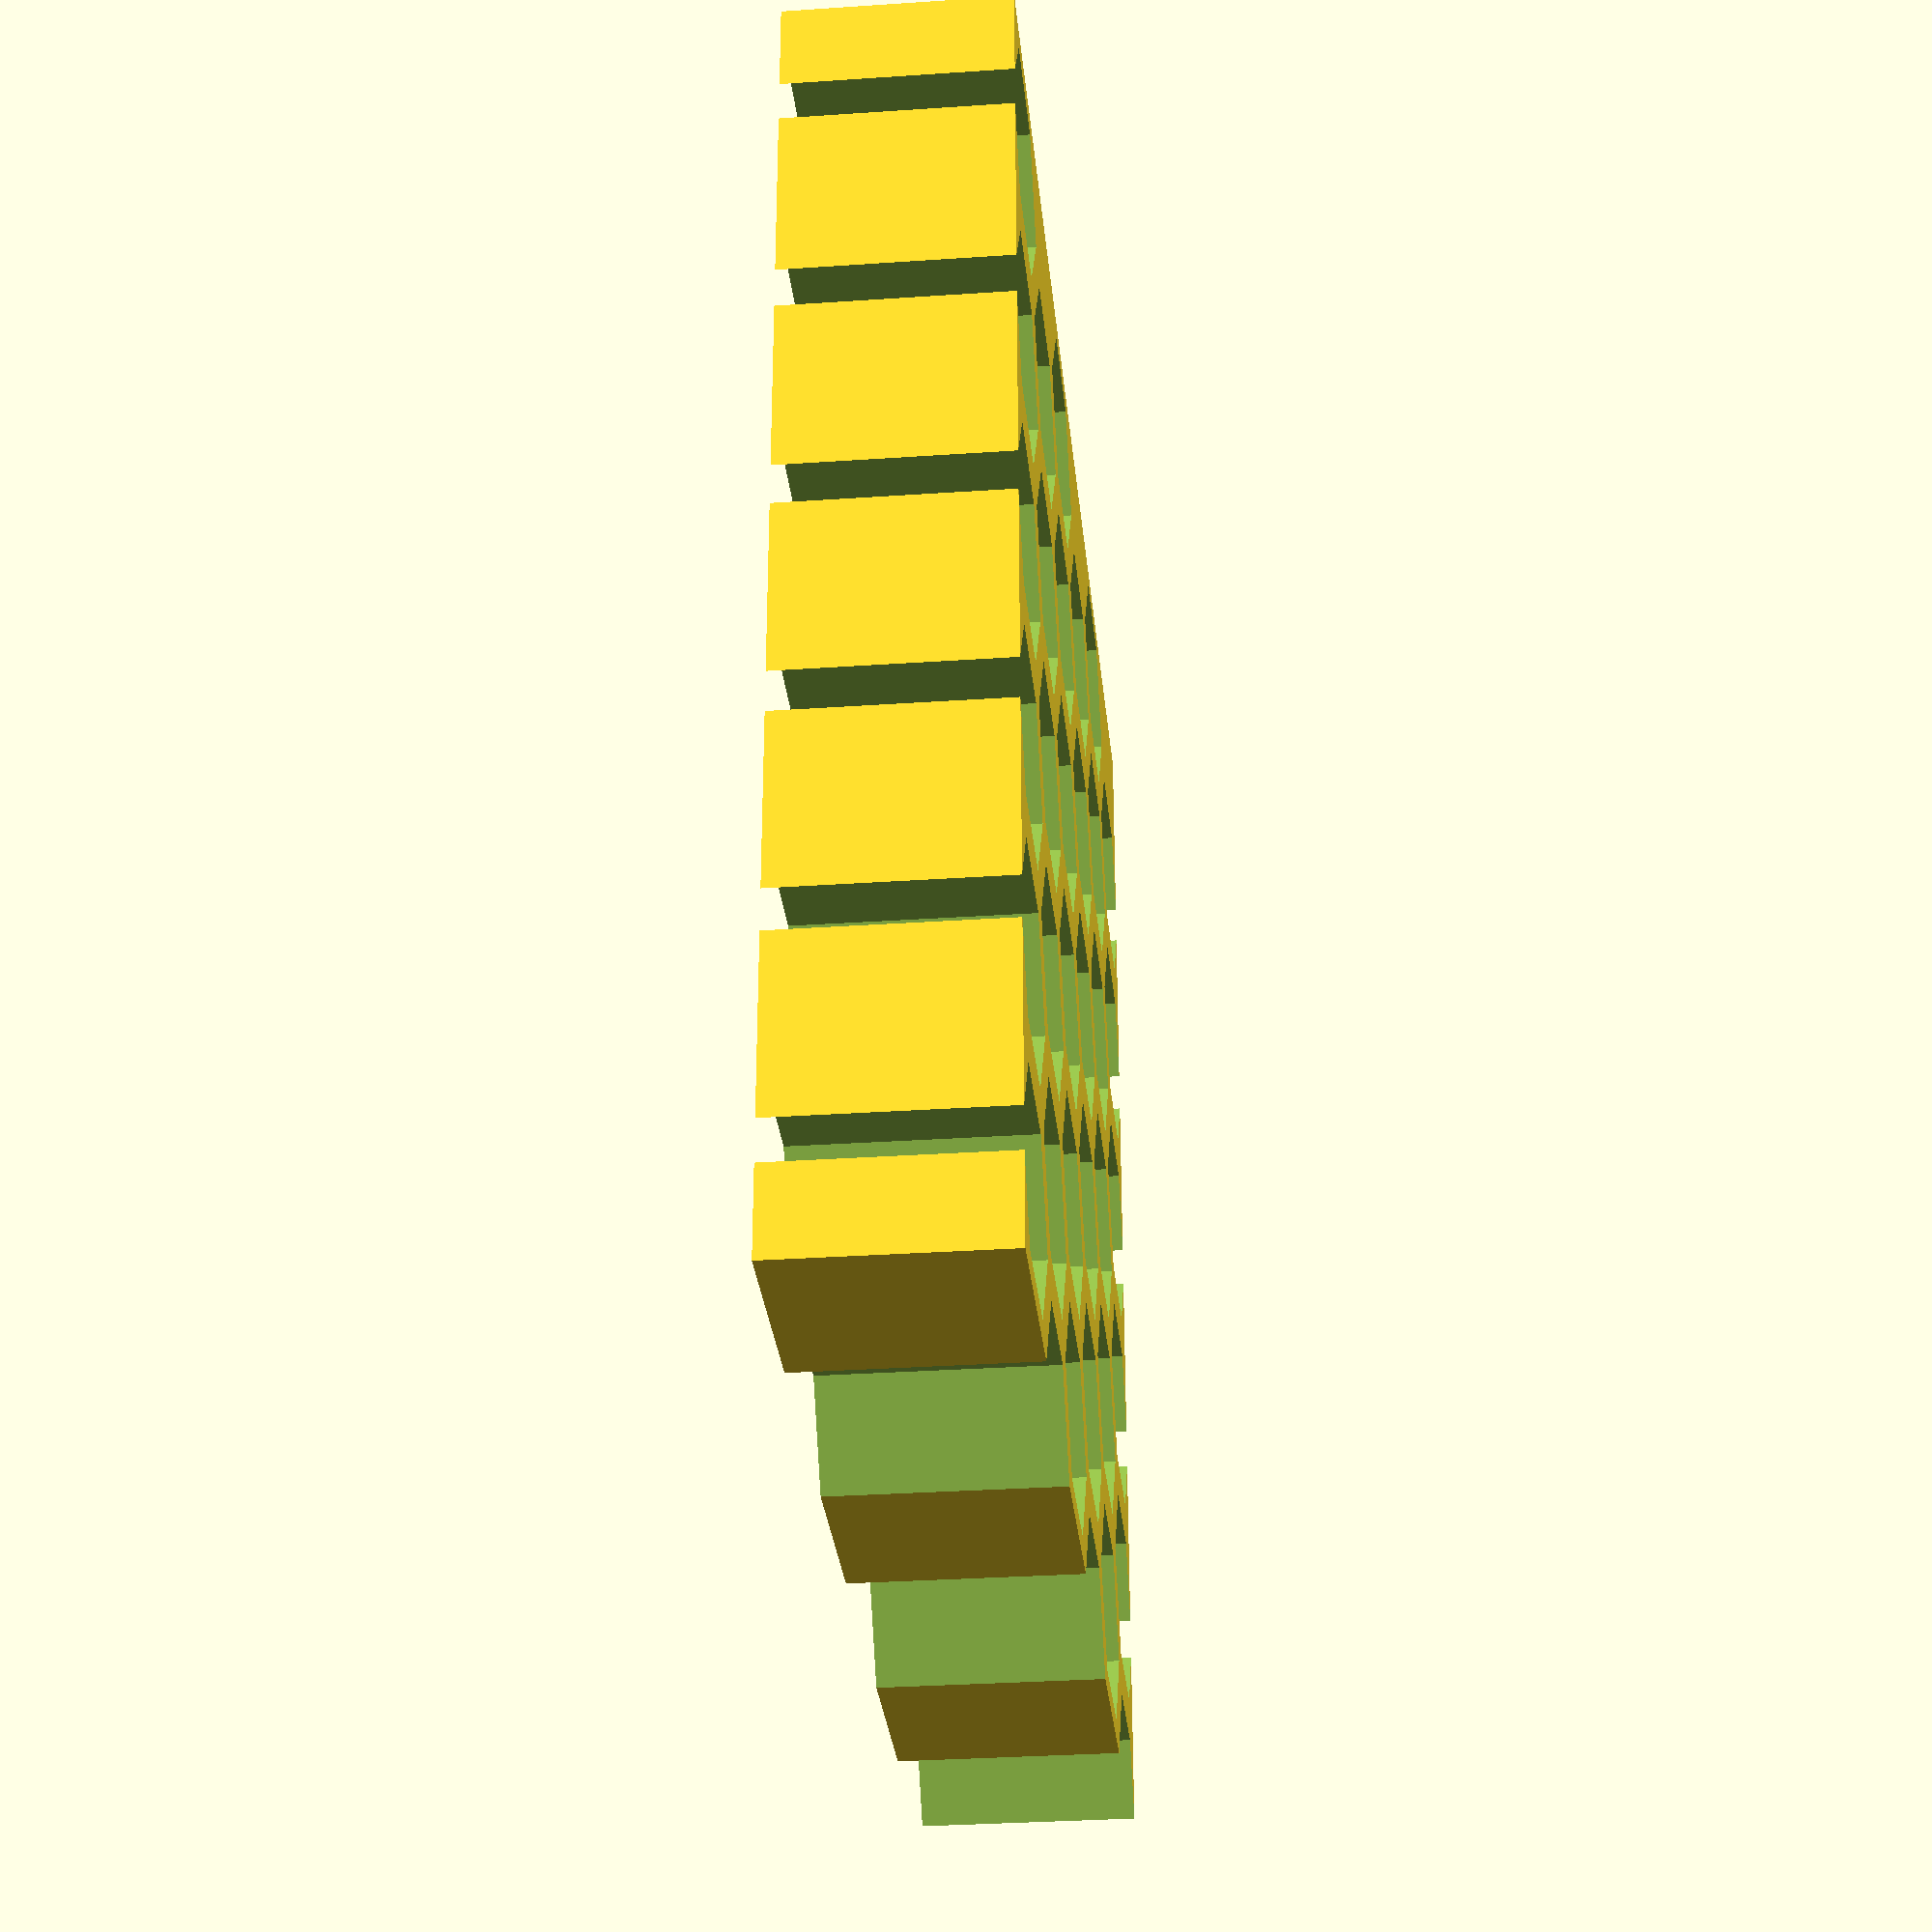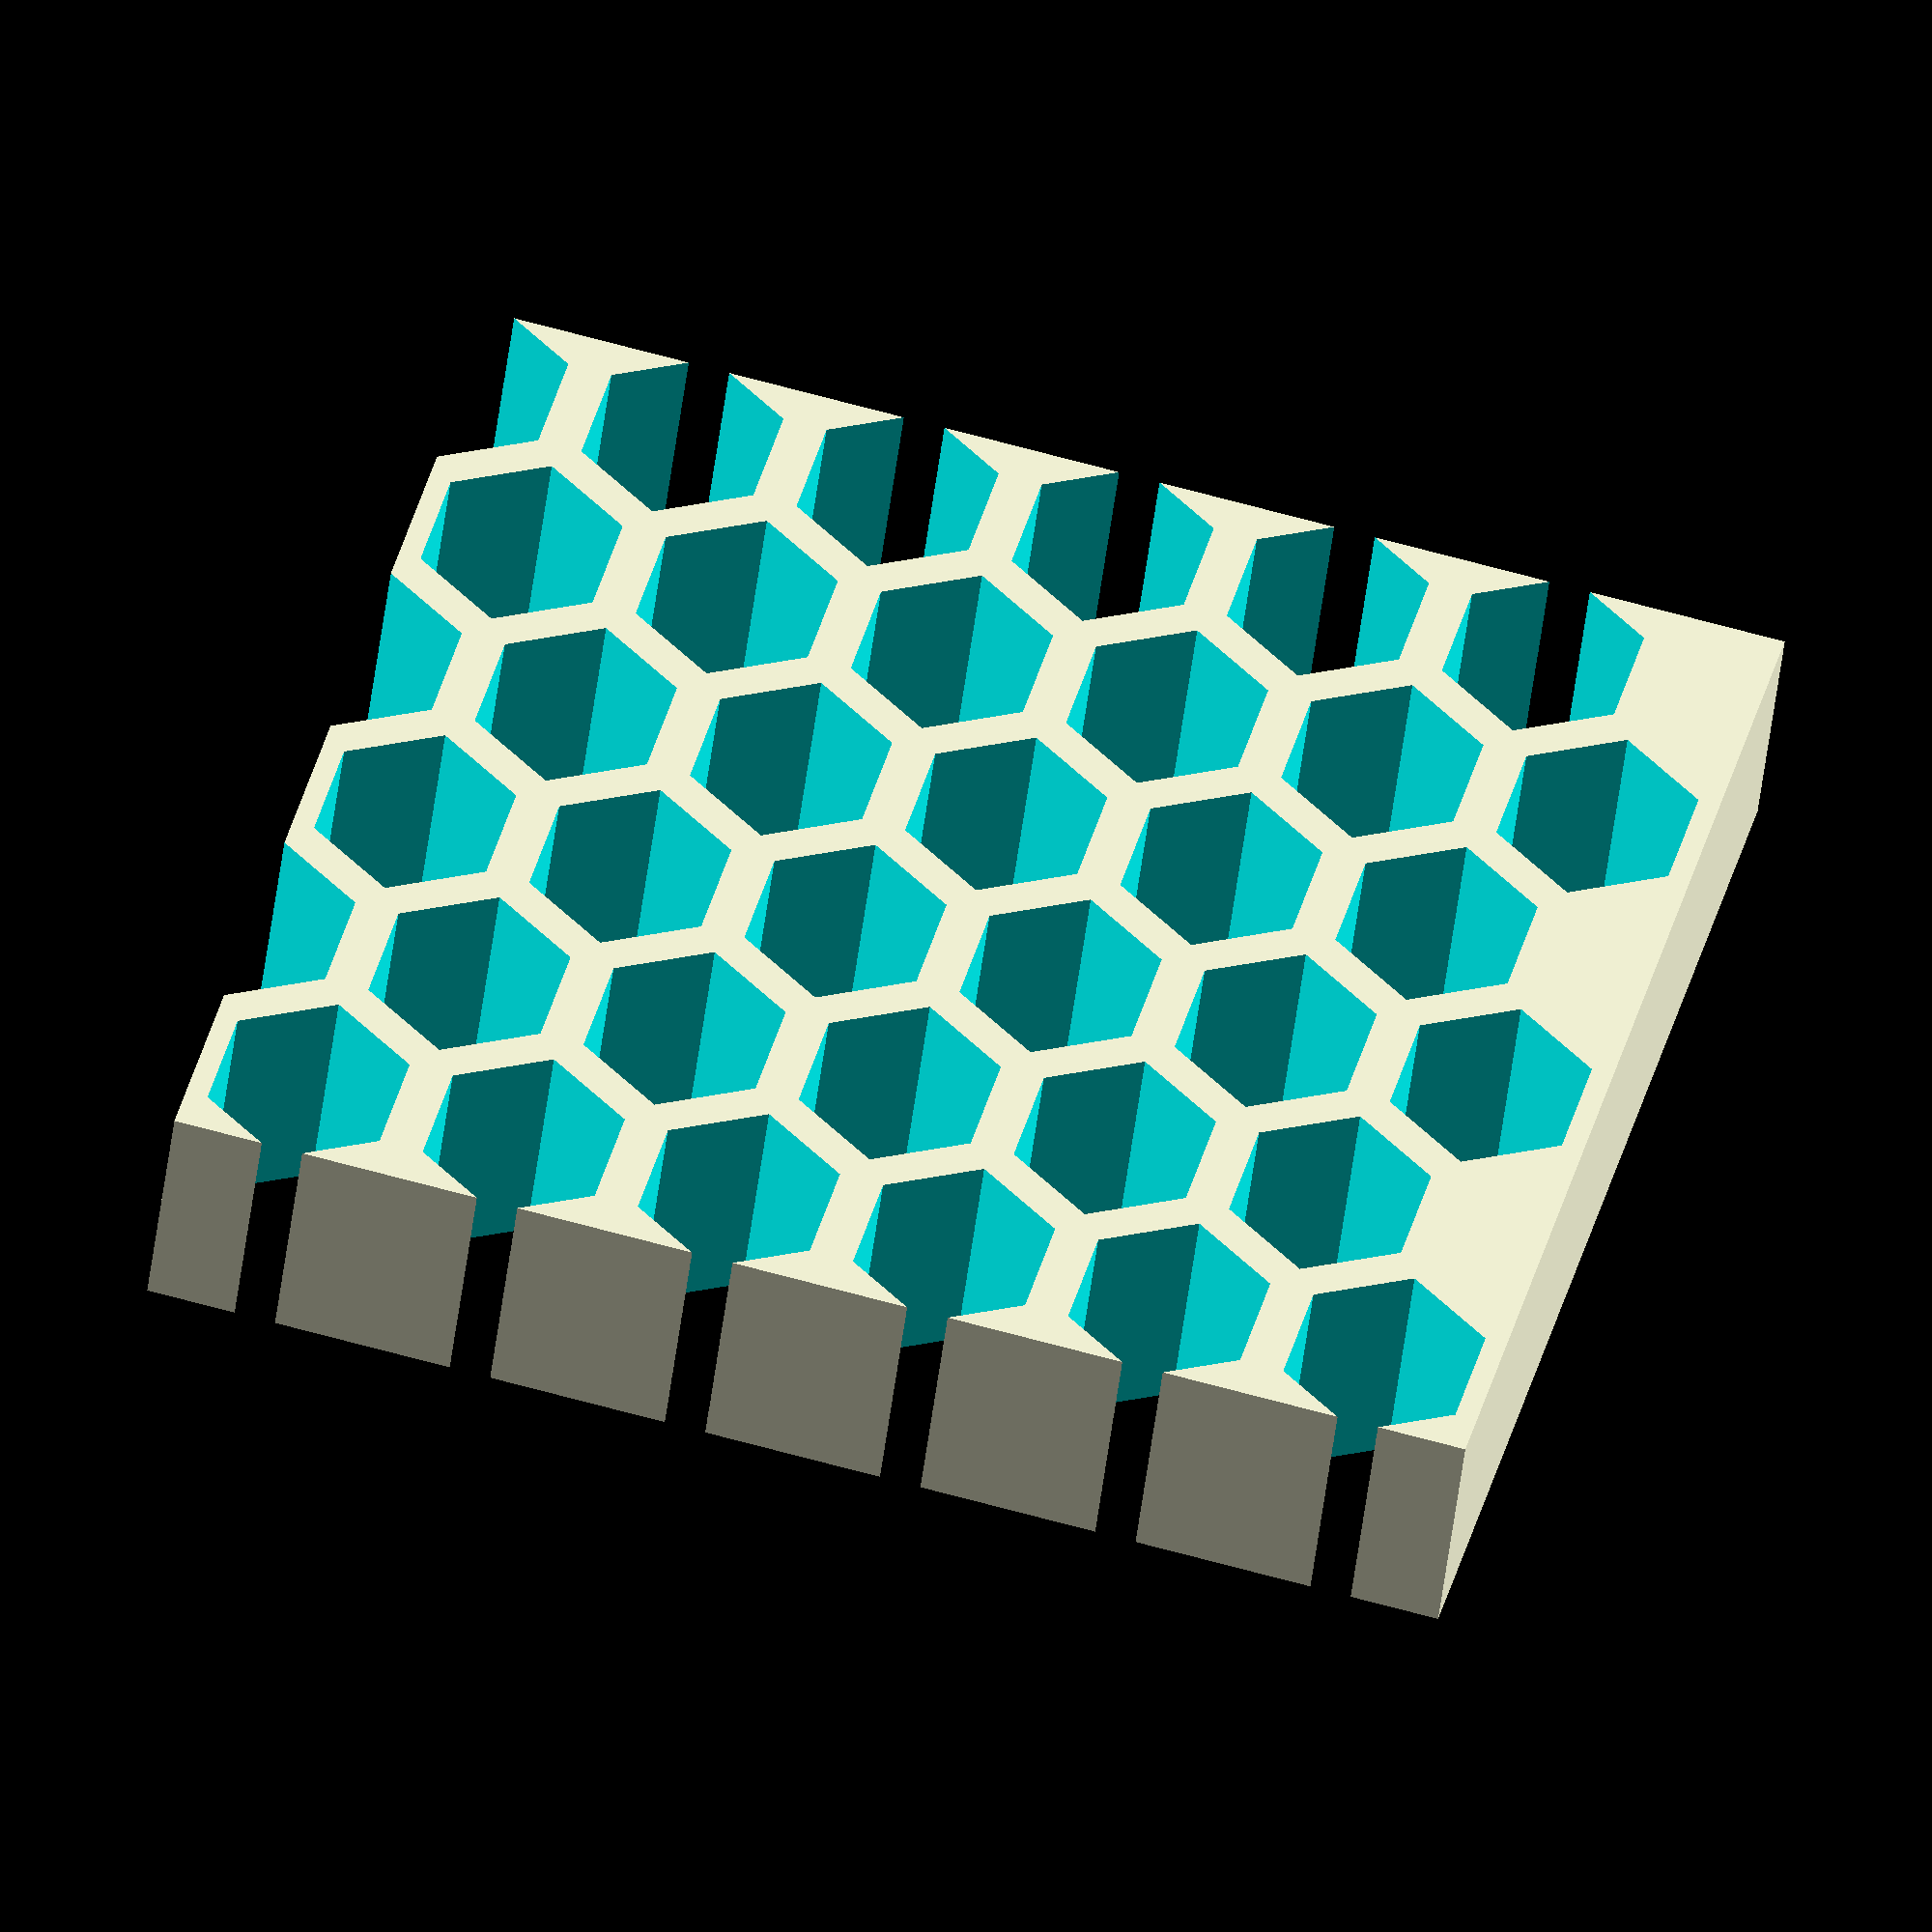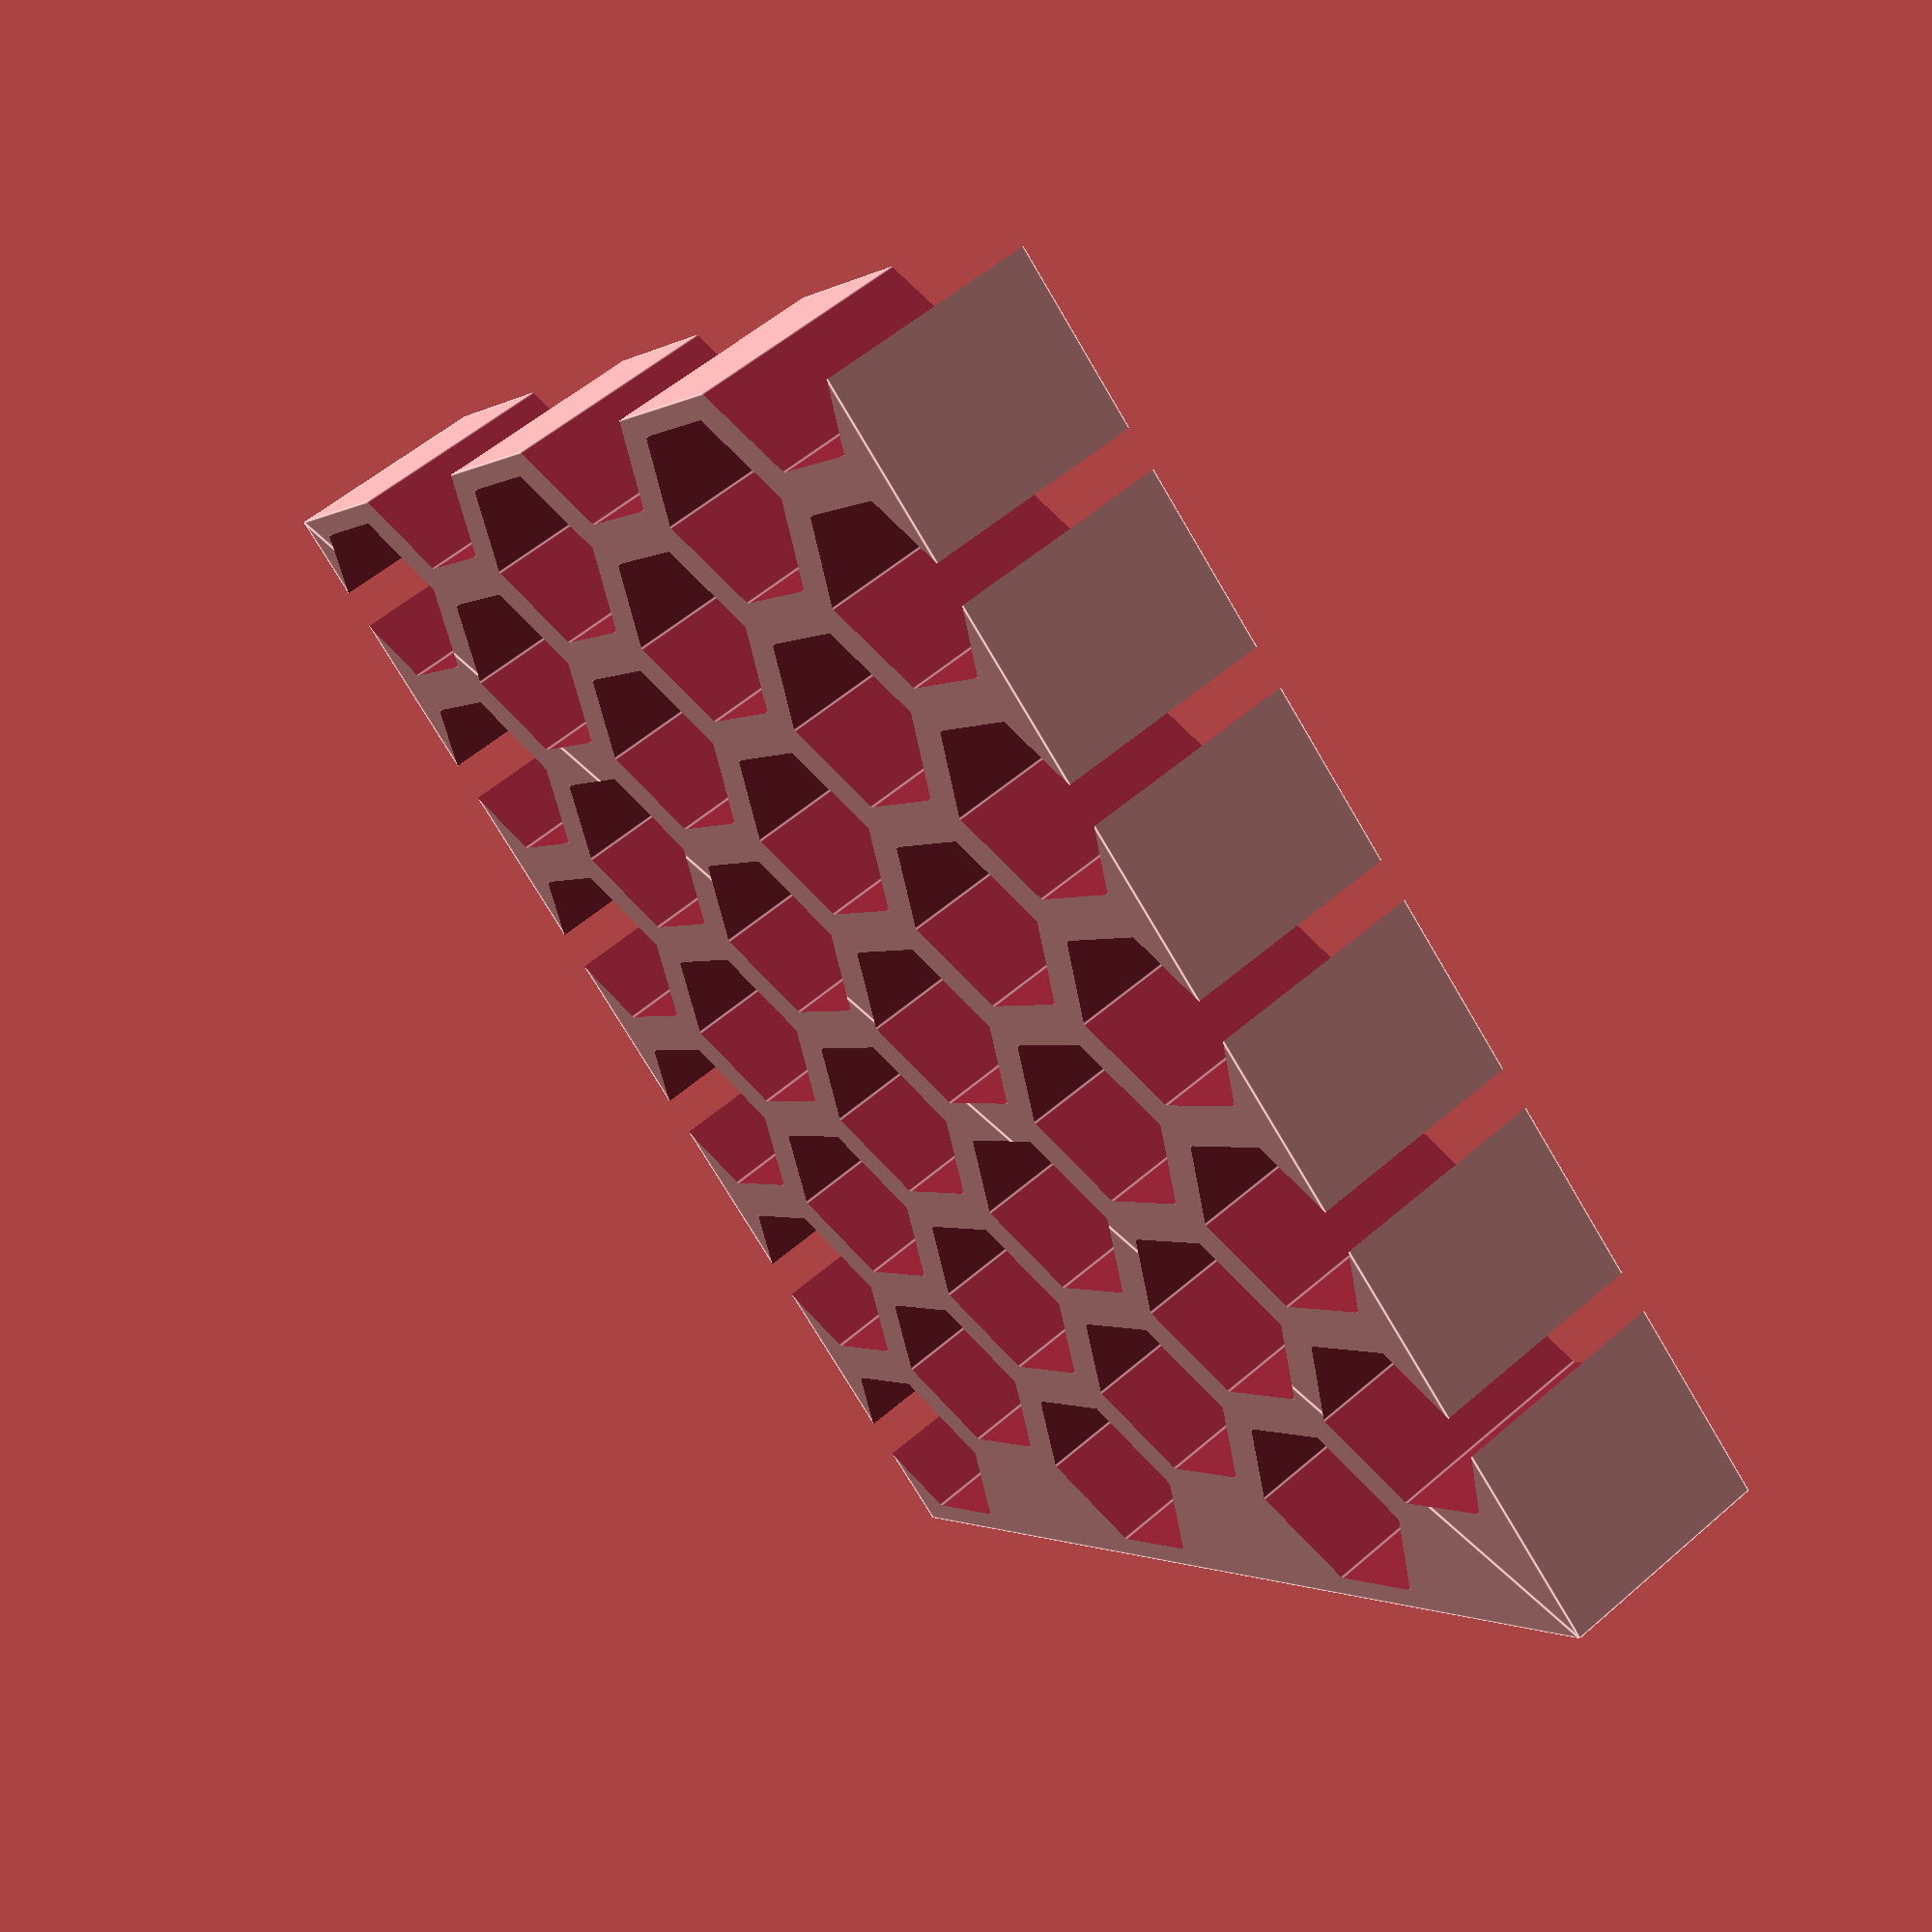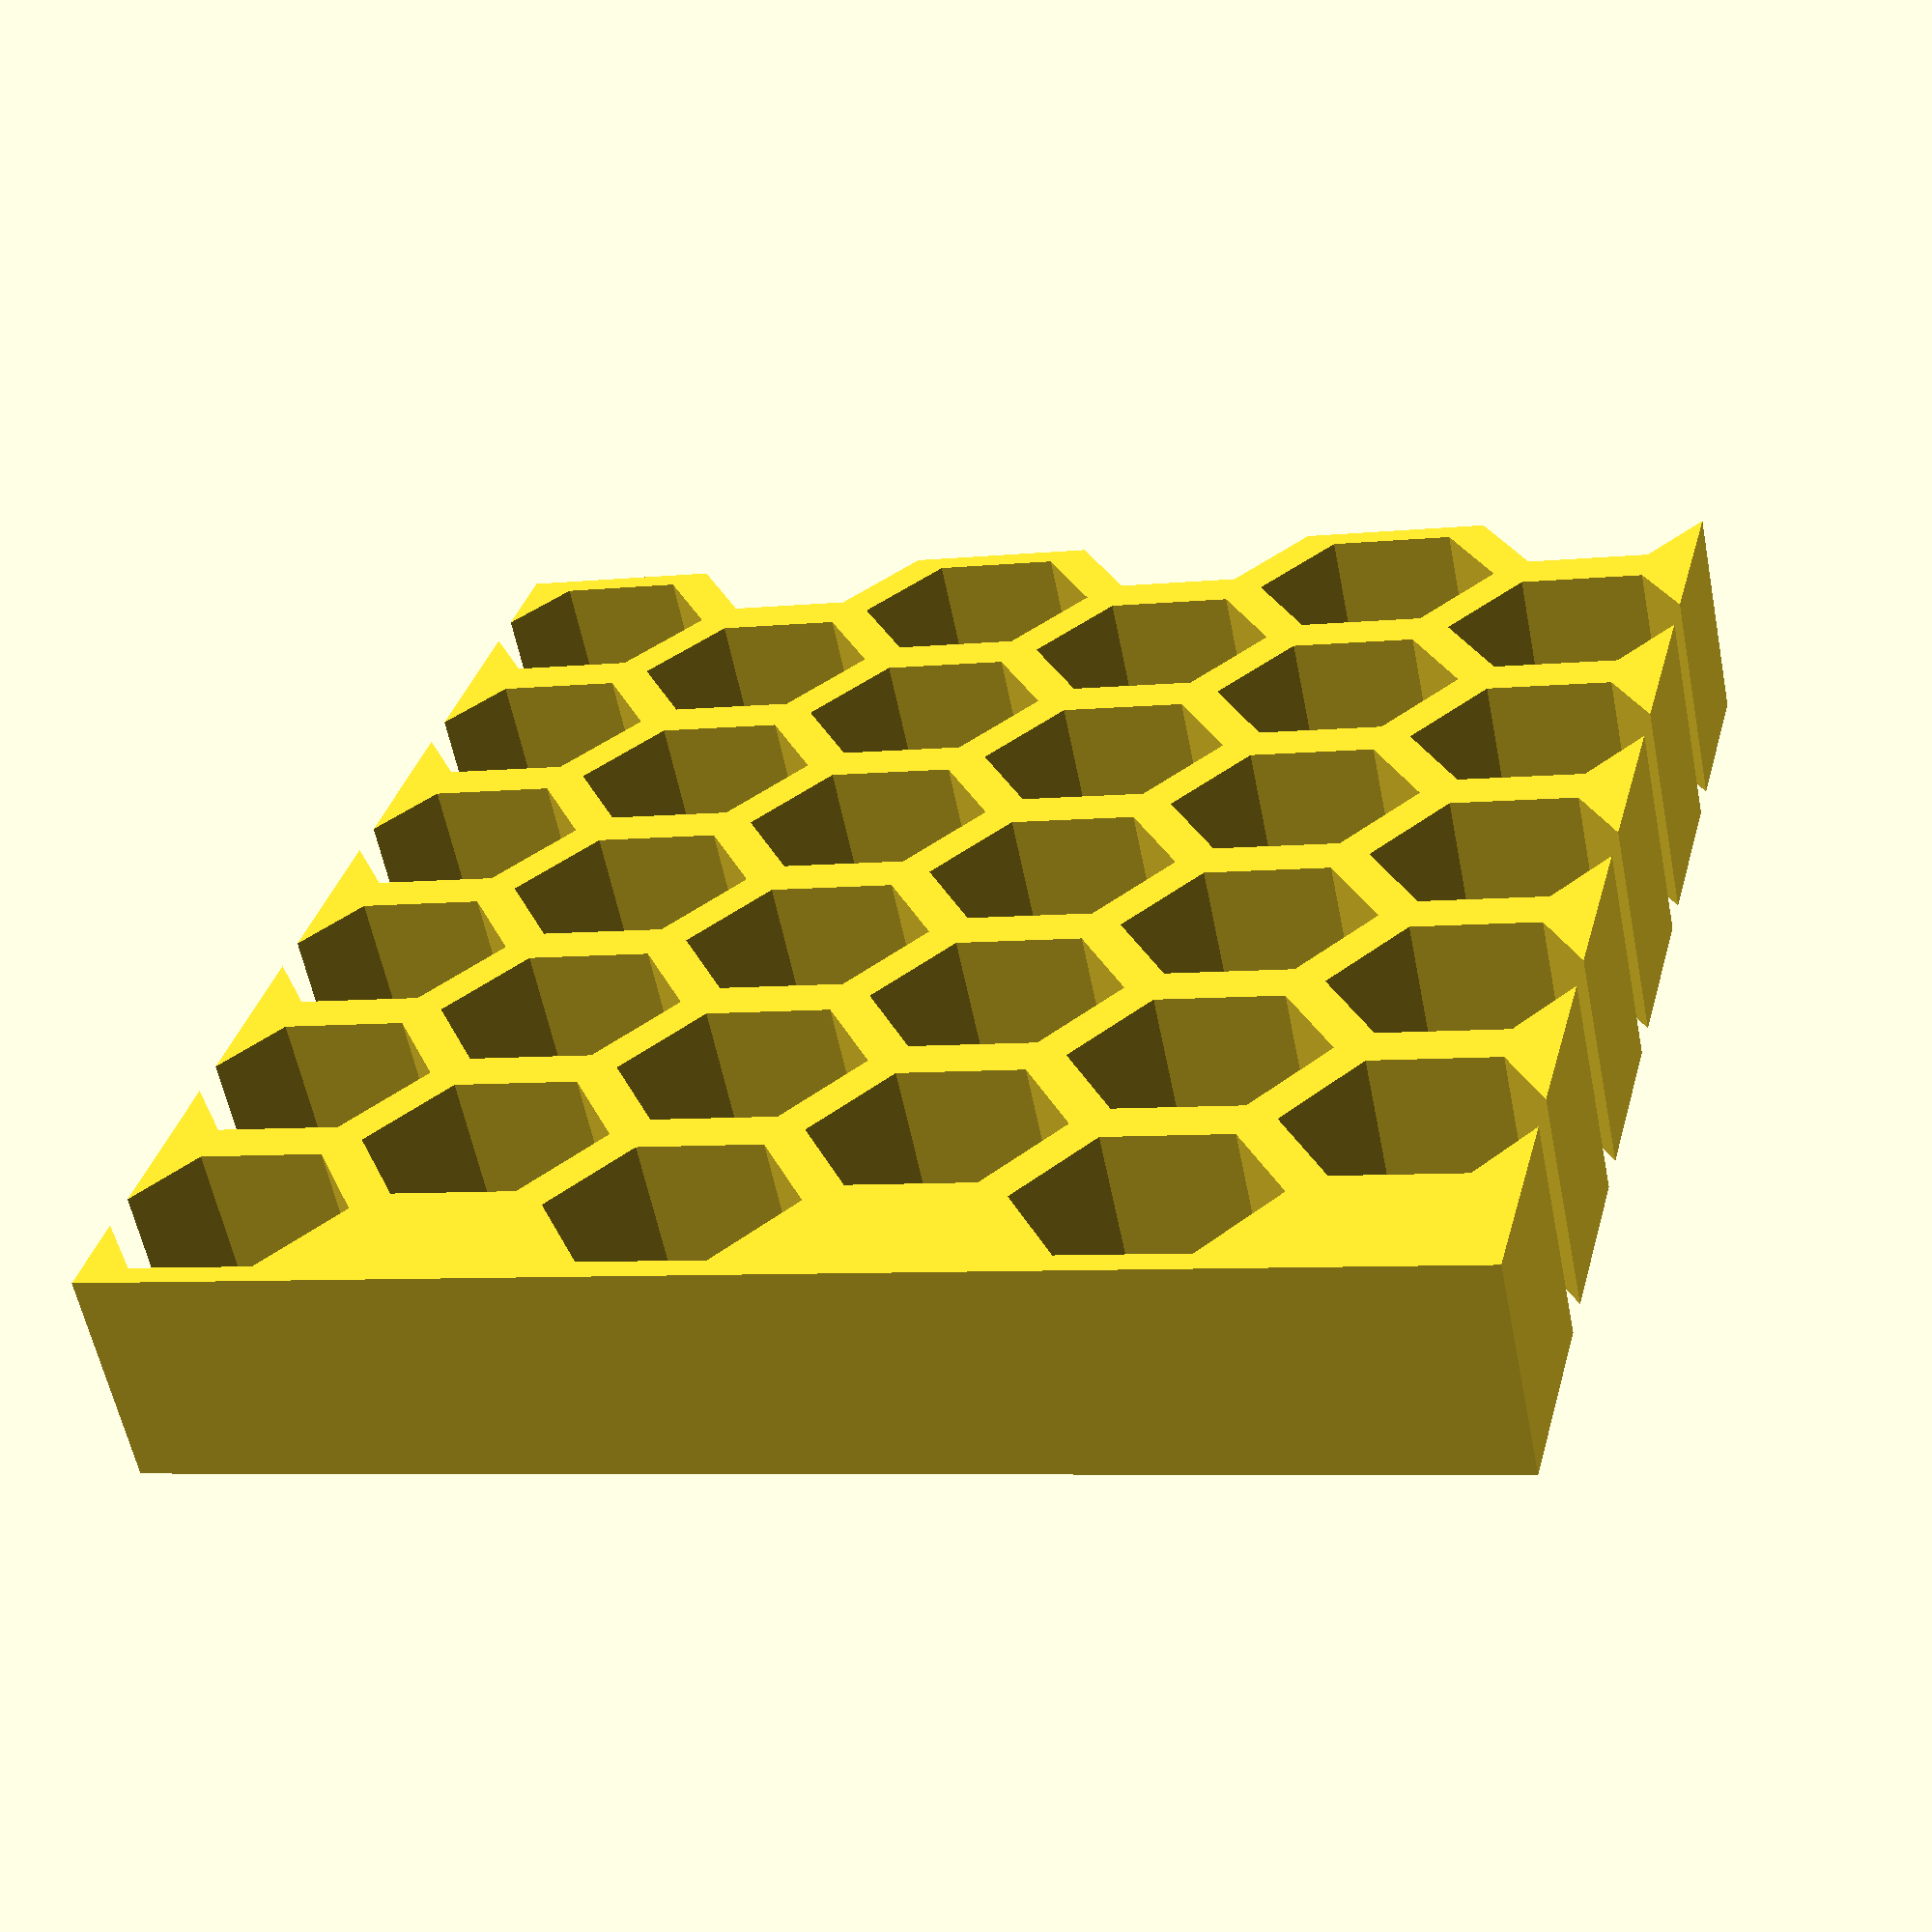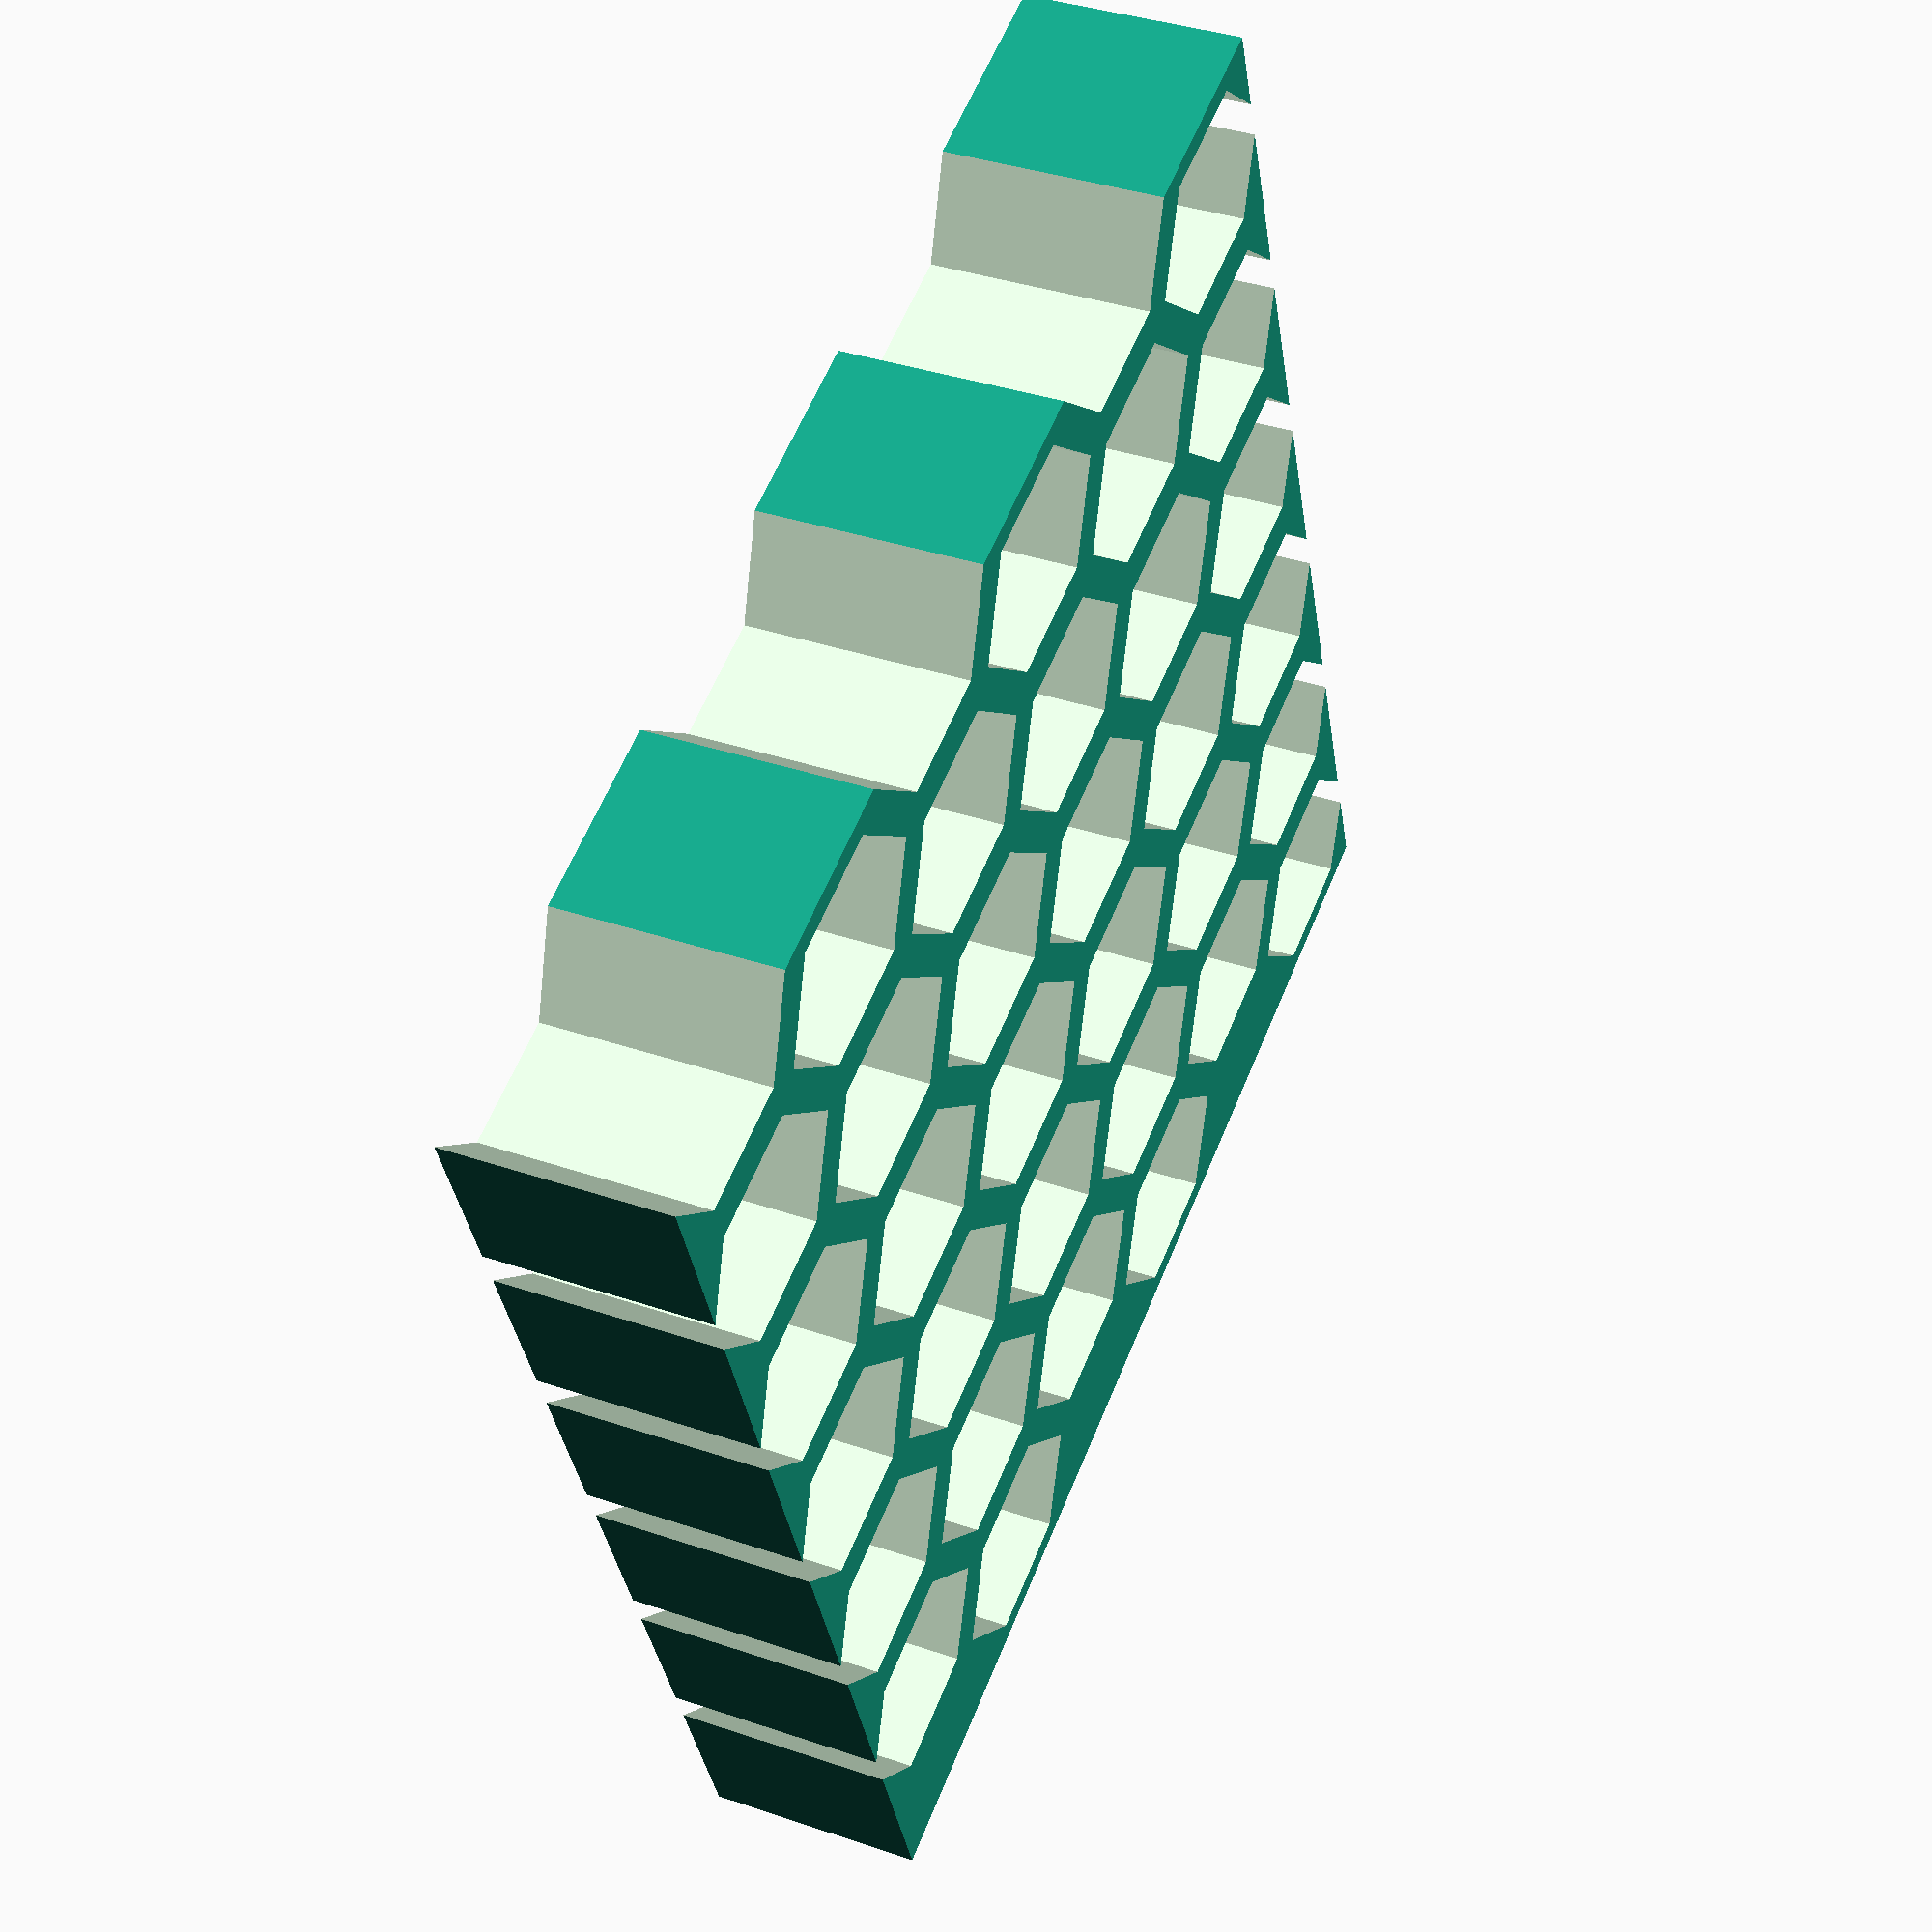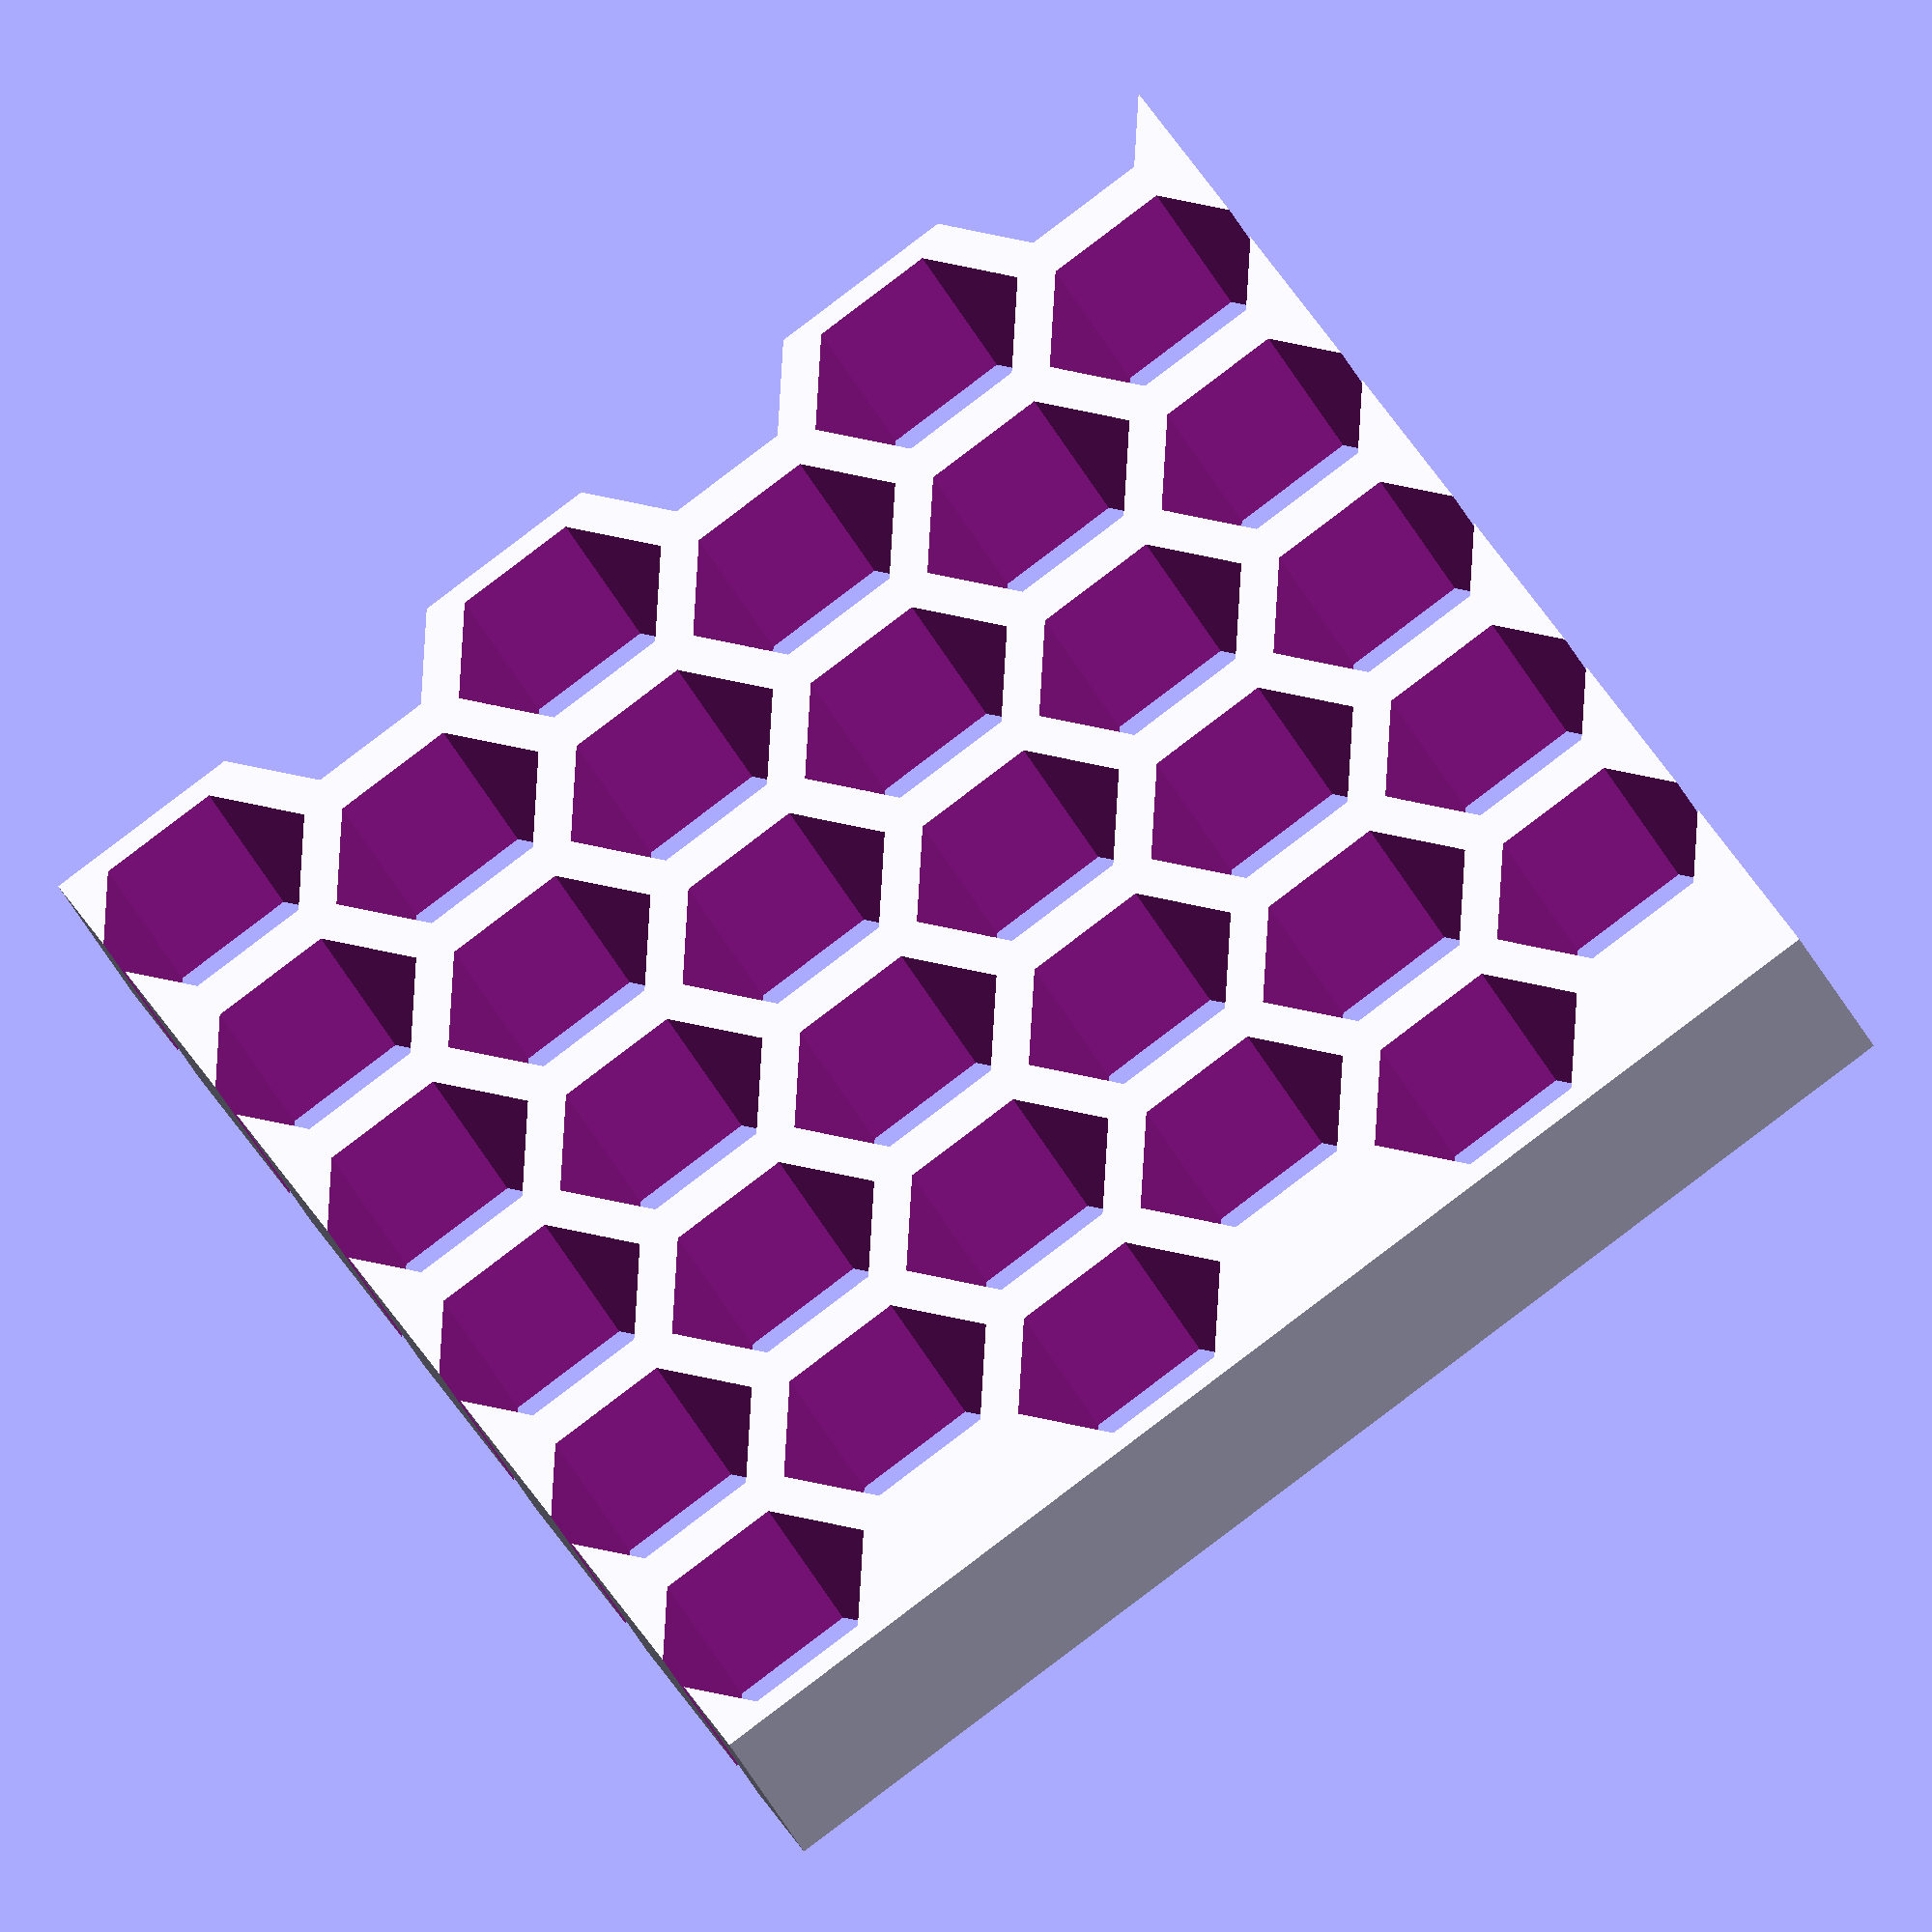
<openscad>
//Living Hinge
//Ari M Diacou
//Metis Industries
//August 2016

//Thanks to Ronaldo Persiano for the inspiration for add_hinge() and tesselation_hinge()

////Uncomment lines to see Examples (all flat for DXF exporting)
///////////////////////////// Hinge() ///////////////////////////////////////
//hinge();
//hinge(minimum_thinness=);
//hinge(size=[39, 30],d=3,hinge_length=2.5,hinges_across_length=2,minimum_thinness=1);
//hinge(length=30, size=[20, 30],d=6,hinge_length=2.5,hinges_across_length=2,minimum_thinness=3,center=true);
//hinge(length=20, size[0]=40,d=3,hinge_length=4,hinges_across_length=0,minimum_thinness=1);
//linear_extrude(height=5) hinge(length=20, d=6,hinge_length=2.5,hinges_across_length=2,minimum_thinness=3);
//////////////////////////// Add_Hinge() ////////////////////////////////////
size = [20, 30];
//add_hinge(length=size[1],center=true) square([3*size[1],size[1]-1],center=true);
//add_hinge(size[0]=20,length=90) translate([5,0]) circle(d=90);
//add_hinge(size[0]=30,length=90,hinges_across_length=3) circle(d=90);
//add_hinge(size[0]=30,length=90,hinges_across_length=3,center=false) circle(d=90);
//add_hinge(size[0]=30,length=90,hinges_across_length=3,minimum_thinness=.1) circle(d=90);
//////////////////////////// Tesselate() ////////////////////////////////////
//tesselate(num=[3,6], size=[3,2],padding=[.1,.1],type="hex") rotate(30) circle($fn=6);
//tesselate(num=[3,6], size=[2,1],padding=[.4,.1],type="tri") translate([-.1,-.1]) text("T",valign="center",halign="center");
//tesselate(num=[6,6], size=[2,.7071],padding=[0.01,.01],type="tri") translate([0,.25]) rotate(30)  circle($fn=3);
//tesselate(num=[8,6], size=[2,1],padding=[.6,.1],type="tri") translate([-.1,-.1]) rotate(25) text("y",valign="center",halign="center");
//tesselate(num=[6,8], size=[1.5,1],padding=[.6,.1],type="hex") translate([-.1,-.1])  text("+",valign="center",halign="center");
//////////////////////// Tesselation_Hinge() ////////////////////////////////
//tesselation_hinge(num=[6,8], size=[9,6],padding=[.6,.1],type="hex") translate([-.1,-.1])  text("+",valign="center",halign="center");
//tesselation_hinge(size=[4,5],num=[3,6],padding=[.1,.4],type="hex") translate([-.8,-.5])square(); //running bond bricks
//tesselation_hinge(size=[4,5],num=[4,5],padding=[.1,.1],type="tri") translate([0,.28])rotate(30) circle($fn=3);
//tesselation_hinge(size=[4,5],num=[4,5],padding=[.7,.1],type="tri") translate([-.1,-.1]) rotate(5) text("t",valign="center",halign="center");
//tesselation_hinge(num=[3,6], size=[3,6],padding=[.4,.1],type="tri") translate([-.1,-.1]) text("T",valign="center",halign="center");
tesselation_hinge(size=[6,6],num=[6,6],padding=[.2,.2],type="hex") rotate(30) circle($fn=6);

/////////////////////////////// Functions /////////////////////////////////////
module hinge(size=[20,30],d=3,minimum_thinness=3,hinge_length=3,hinges_across_length=2,center=false){
    //size[1] = the y dimension of the hinge, parallel to the laser cuts
    //size[0] = the x dimension of the hinge, transverse to laser cuts
    //d=the distance between parallel laser cuts
    //What is the minimum distance that two parallel lines can be apart before the laser does something catastrophic? E.g. setting uncontrollable fire to the work piece. This is "minimum_thinness"
    //hinge_length=the distance between 2 colinear laser cuts
    //hinges_across_length=the number of hinges across the size[1] of the hinge
    //center is a boolean value, if true, place the center of the rectangle at the origin, if false, put the bottom left corner at the origin (just like square() and cube())
    ep=.00101;//epsilon, a small number,=1.01 micron, a hack (for OpenSCAD 2015.03) used to make square()'s which look like lines (which OpenSCAD doesn't support). Hopefully, your laser has a function which says something like "ignore cuts less than THRESHOLD apart", set that to anything greater than ep.
    adjust=center?-[size[0],size[1]]/2:[0,0];//a vector for adjusting the center position
    th=d/2<minimum_thinness?ep:d/2;//If the distance between lines is less than the minimum thickness, just make linear cuts, specifically, set the size[0]=th=thickness of the squares to ep, which is just above 1 micron (for 1=1mm slicers)
    n=floor(size[0]/d);
    m=floor(abs(hinges_across_length)); echo(str("Number of hinges (m)=",m)); //input cleaning, ensures m ϵ {non-negative integers}
    echo(str("Suggested filename: Living Hinge-",size[1],"x",size[0],"mm-h=",m,"x",hinge_length,"-th=",th));
    echo(str("The distance between parallel laser cuts (d) is: ",d," mm."));
    //the size[1] of the short lines
    short=(size[1]-m*hinge_length)/(m+1);
    //the size[1] of the long lines
    long=(size[1]-(m+1)*hinge_length)/(m);
    echo(str("There should be n=",n," links in the hinge."));
    translate(adjust) difference(){
        square([size[0],size[1]],center=false);
        if(m==0)
            //In the special case where |hinges_across_length|<1, the hinge should look like:
            // |  --------------------------------------|
            // |--------------------------------------  |
            // |  --------------------------------------|
            // |--------------------------------------  |
                for(i=[0:n])
                    translate([i*d,(pow(-1,i))*hinge_length]) // (-1)^i,{iϵZ} = {-1,+1,-1,+1,...}
                        square([th,size[1]]);               
        else
            //A hinge with hinges_across_length=2 should look like:
            // |------------  ------------  ------------|
            // |  -----------------  -----------------  |
            // |------------  ------------  ------------|
            // |  -----------------  -----------------  |
            for(i=[0:n]){ //Iterating across x
                translate([i*d*1,0]){ //Do the x translation seperate from the y translations
                    if(i%2==1) //For odd columns
                        for(j=[0:m-1]){
                            translate([0,hinge_length+j*(long+hinge_length)])
                                square([th,long]);
                            }
                    if(i%2==0) //For even columns
                        for(j=[0:m]){
                            translate([0,j*(short+hinge_length)])
                                square([th,short]);
                        }
                    }
                }
            }
    }
   
module add_hinge(size=[20,30],d=3,minimum_thinness=3,hinge_length=3,hinges_across_length=2,center=true){
    //add_hinge() modifies another 2D object, by adding a hinge which is centered on the origin (by default, this can be changed to false, so that the bottom left corner of the hinge is at the origin. It uses the same parameters as hinge().
    //First, difference() a rectangle the size of the hinge from the child object (makes a hole for the hinge
    //Second, union() a hinge with First (puts the hinge in the hole)
    //Third, intersection() the child object with Second (cuts off any extra hinge that sticks out past the child object)
    intersection(){
        children();
        union(){
            hinge(size=size,d=d,minimum_thinness=minimum_thinness,hinge_length=hinge_length,hinges_across_length=hinges_across_length,center=center);
            difference(){
                children();
                square([size[0],size[1]],center=center);
                }
            }
        }
    }   

module tesselate(num=[1,1],size=[1,1],padding=[0,0],type="square"){
    //Tesselate acts on a child object, and tesselates it, in a sqaure, triagular or hexagonal array.
    //num is [the number of objects in x, the number of objects in y]
    //size is [the size of each "cell" in x, the size of each "cell" in y]
    //padding is how much should be subtracted from the "cell" size to get the object size. This is absolute, not proportional, i.e. padding of .1 means each object is 0.1mm smaller than the cell, not 10% or 90% the size of the cell.
    //type is the type of array. There are exactly 3 types of regular polyhedron tesselations, square (normal graph paper), hexagonal (hex tiles, e.g. Civilization 5, or bricks in "running bond"), and triangular (this particular code uses a 180 degree rotation in z instead of a reflection in the xz-plane
    index = (type=="h"||type=="hex"||type=="hexagon"||type=="hexagonal")     ? 1 :
            (type=="t"||type=="tri"||type=="triangle"||type=="triangular")   ? 2 : 0;//index converts the text of type into a numbered index. I didn't want to slow down computation time by having if statements or conditionals, so I calculate transforamtions for all 3, make an array of them, and then use index to pick the appropriate one.
    sq=[[1,0],[0,1]]; hex=[[1,0],[.5,.75]]; tri=[[.5,0],[0,1]]; //These are the unit vectors for each of the array types.
    Map=[sq,hex,tri][index];
    for(j=[0:num[1]-1]) //Iterate in y
        for(i=[0:num[0]-1]){ //Iterate in x
            translation=[(i+.5)*Map[0]*size[0]+(j+.5)*Map[1]*size[1],[(i+.5)*(size[0]*Map[0][0])+Map[1][0]*size[0]*(j%2),(j+.5)*(size[1]*Map[1][1])],(i+.5)*Map[0]*size[0]+(j+.5)*Map[1]*size[1]][index]; //What is the vector that describes the position of each object in the array?
            rot=[0,0,180*((i+j)%2)][index]; //Only triangular arrays need a rotation
            translate(translation)
                rotate(rot)
                    resize(size-padding) 
                        children();
            }
    }

module tesselation_hinge(num=[1,1],size=[1,1],padding=[0,0],type="square"){
    //Tesselation hinge takes the difference of a square(size) and a tesselate().
    //size as used in this function is the size of the hinge, not the size of each object (like in tesselate()) the size of the objects are dynamically adjusted based on num and padding, and of course, the size of the hinge.
    //num, padding and type have all the same meanings as they do in tesselate().
    index = (type=="h"||type=="hex"||type=="hexagon"||type=="hexagonal")     ? 1 :
            (type=="t"||type=="tri"||type=="triangle"||type=="triangular")   ? 2 : 0;
    sq=[[1,0],[0,1]]; hex=[[1,0],[.5,.75]]; tri=[[.5,0],[0,1]];
    Map=[sq,hex,tri][index];
    //These parameters need to be re-declared because when calling tesselate(), the size of each object needs to be recalculated based on the size of each cell. These parameters must be the same in both functions.
    difference(){
        square(size);
        tesselate(num=num,size=[size[0]/num[0]/Map[0][0],size[1]/num[1]/Map[1][1]],padding=padding,type=type)
            children();
        }
    }   

</openscad>
<views>
elev=211.8 azim=269.0 roll=264.5 proj=p view=wireframe
elev=49.9 azim=346.1 roll=173.0 proj=o view=wireframe
elev=304.1 azim=319.0 roll=227.8 proj=p view=edges
elev=58.8 azim=255.3 roll=191.4 proj=p view=wireframe
elev=322.4 azim=249.8 roll=293.5 proj=p view=wireframe
elev=30.4 azim=302.1 roll=199.5 proj=o view=wireframe
</views>
